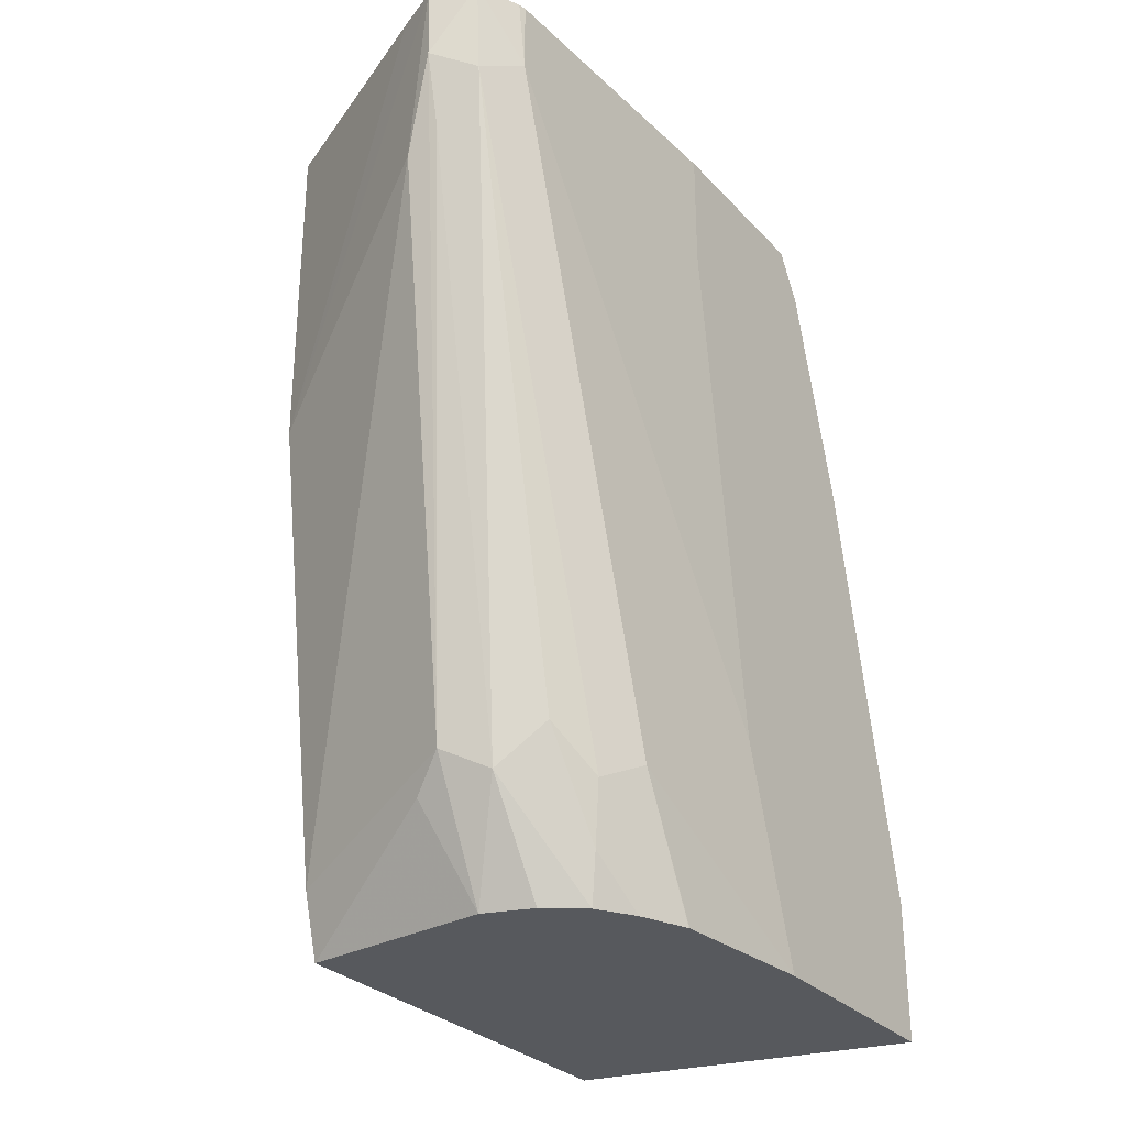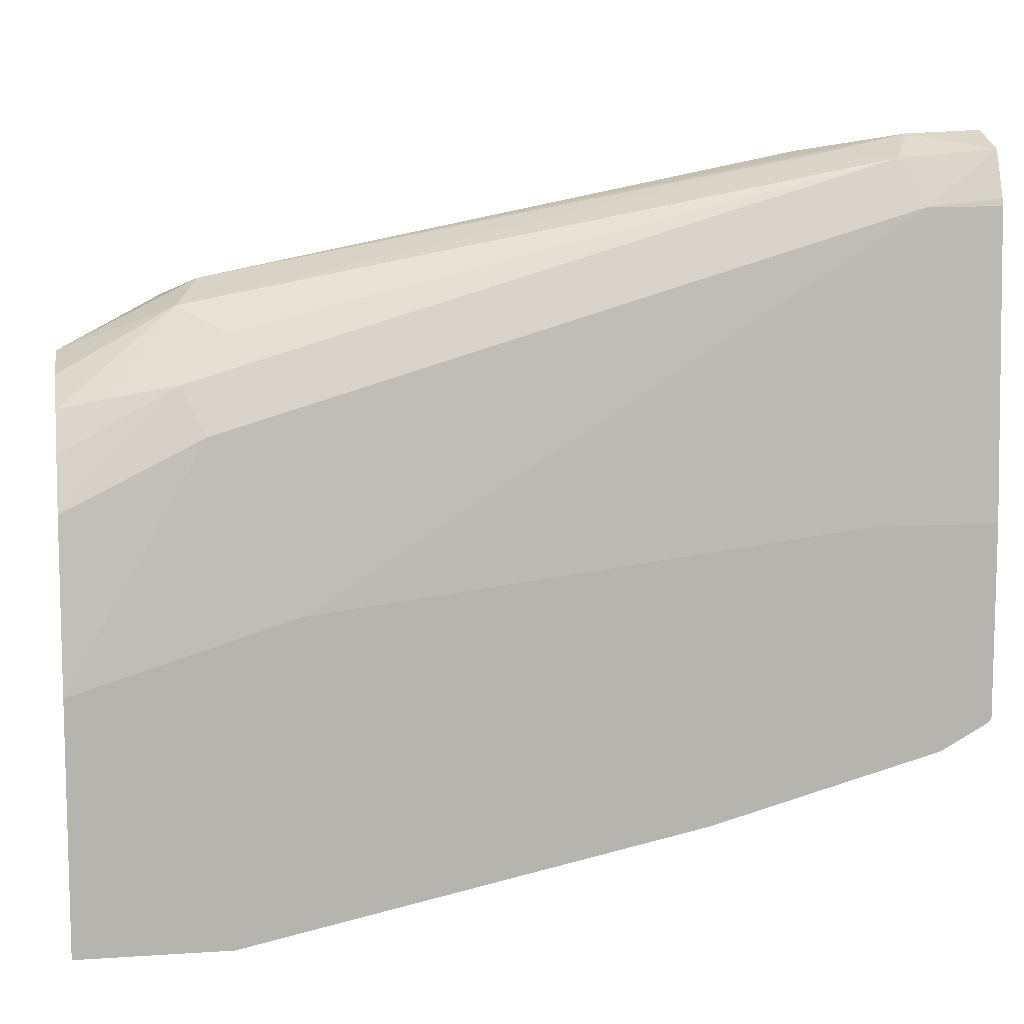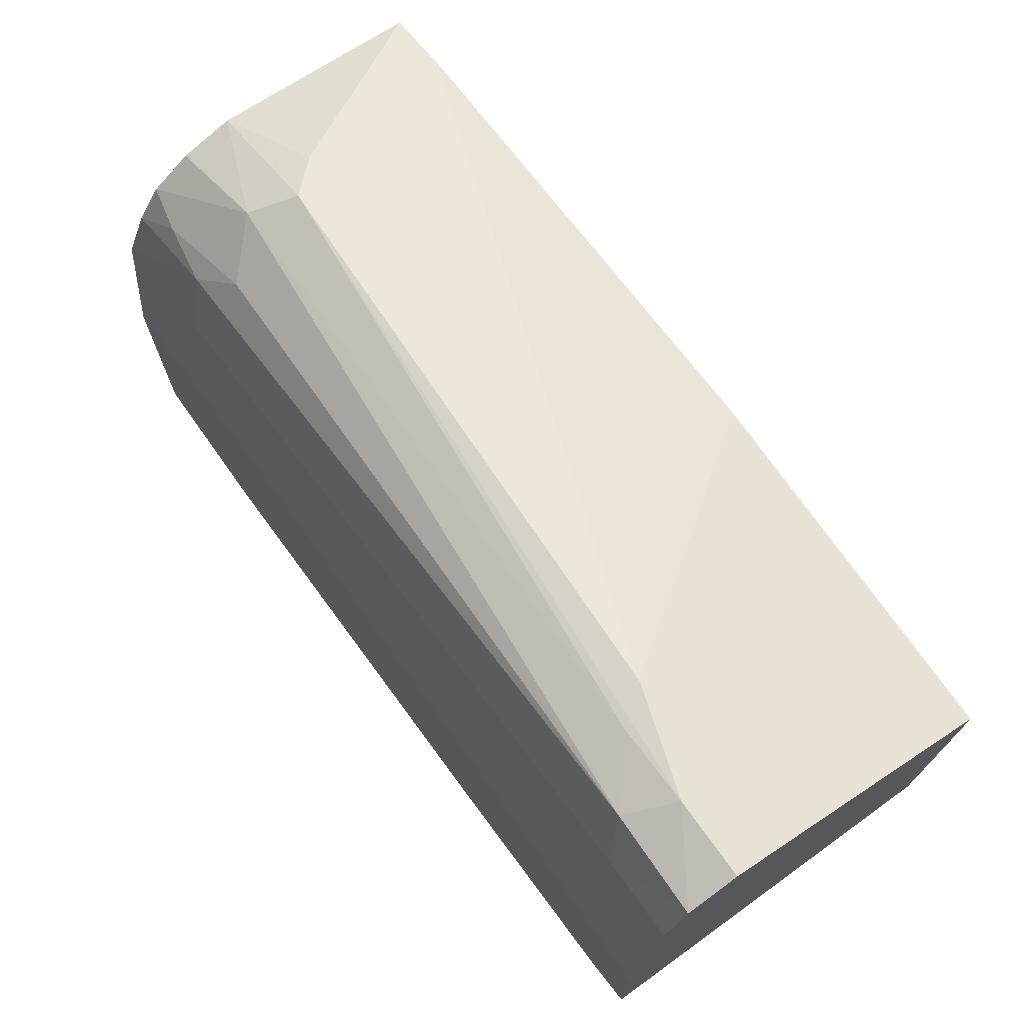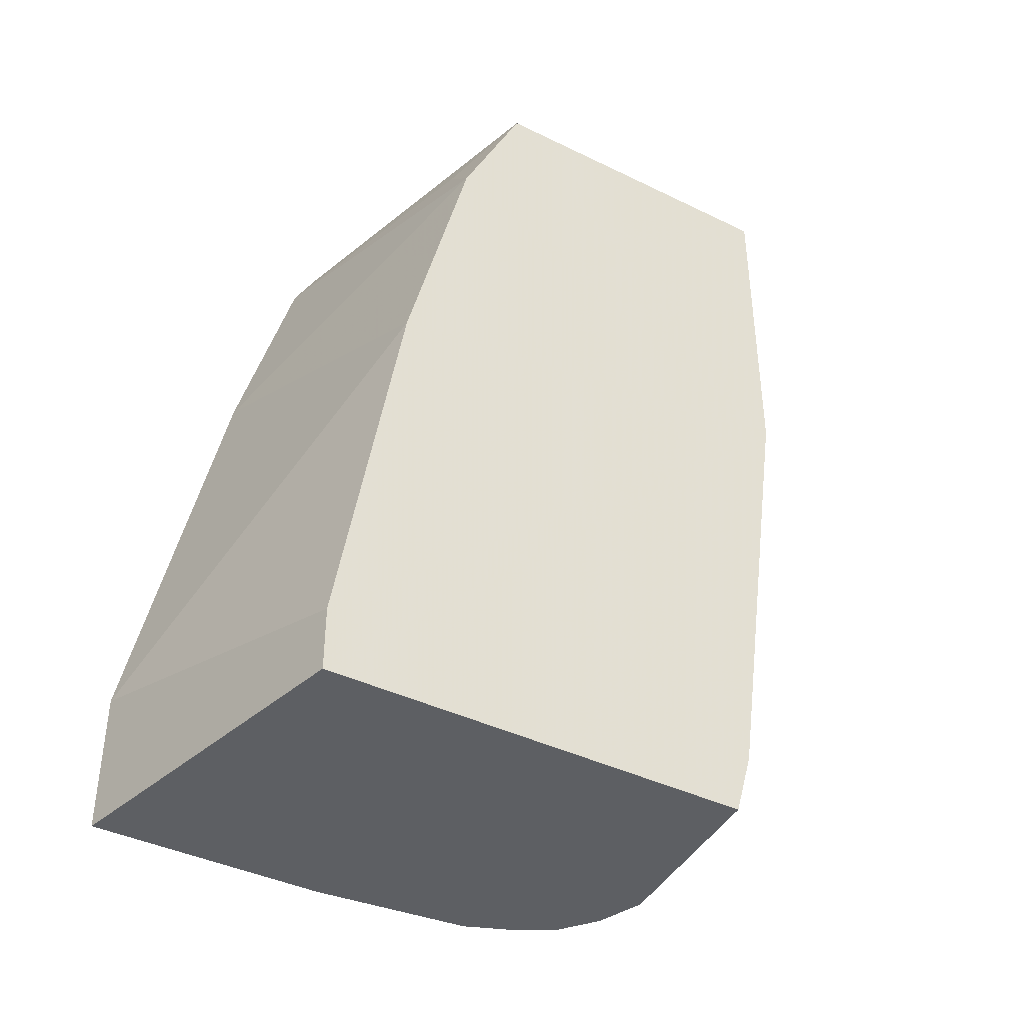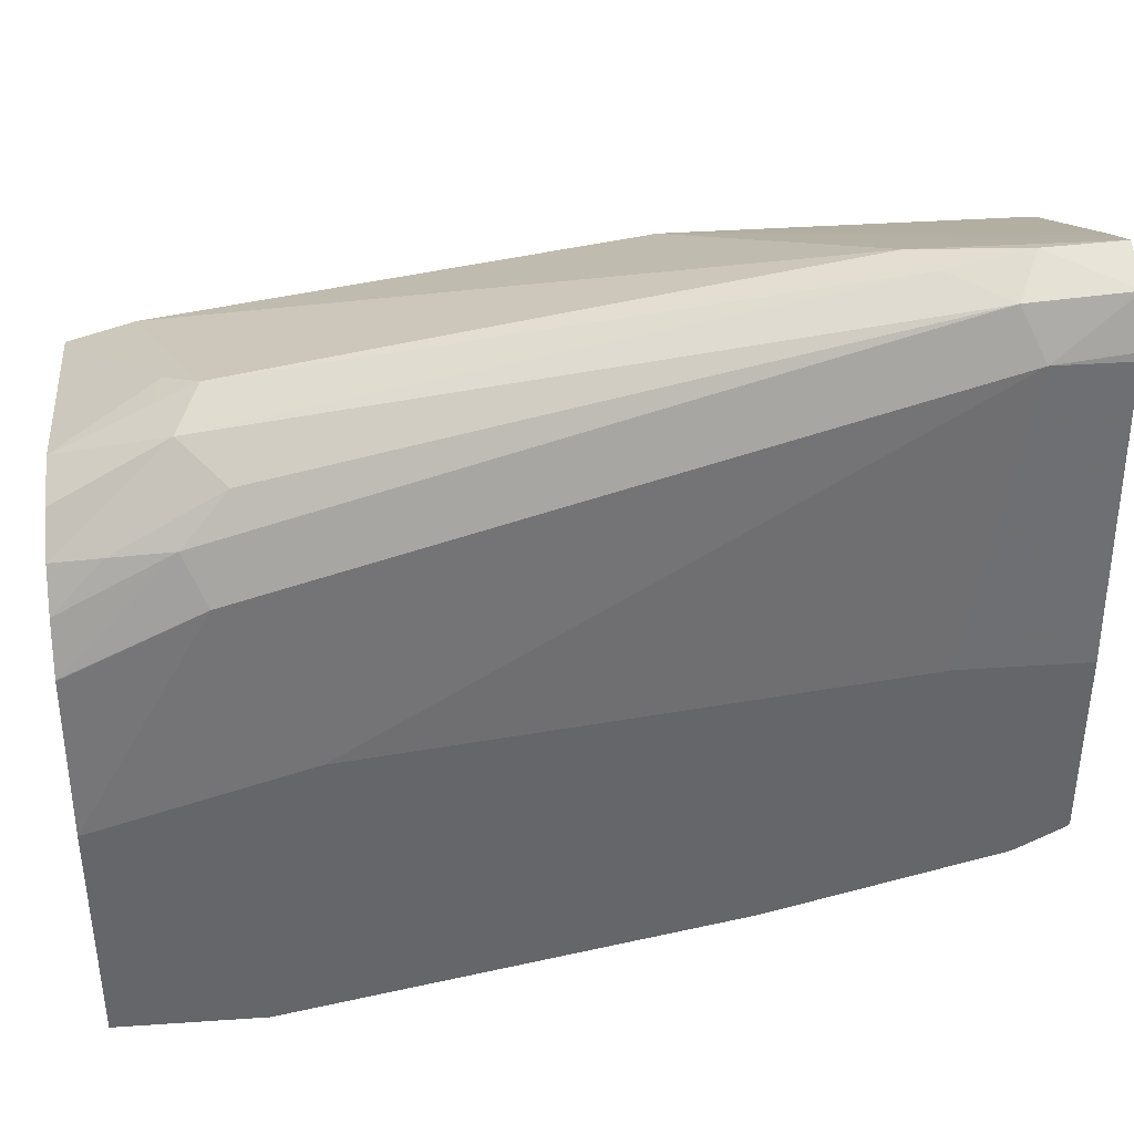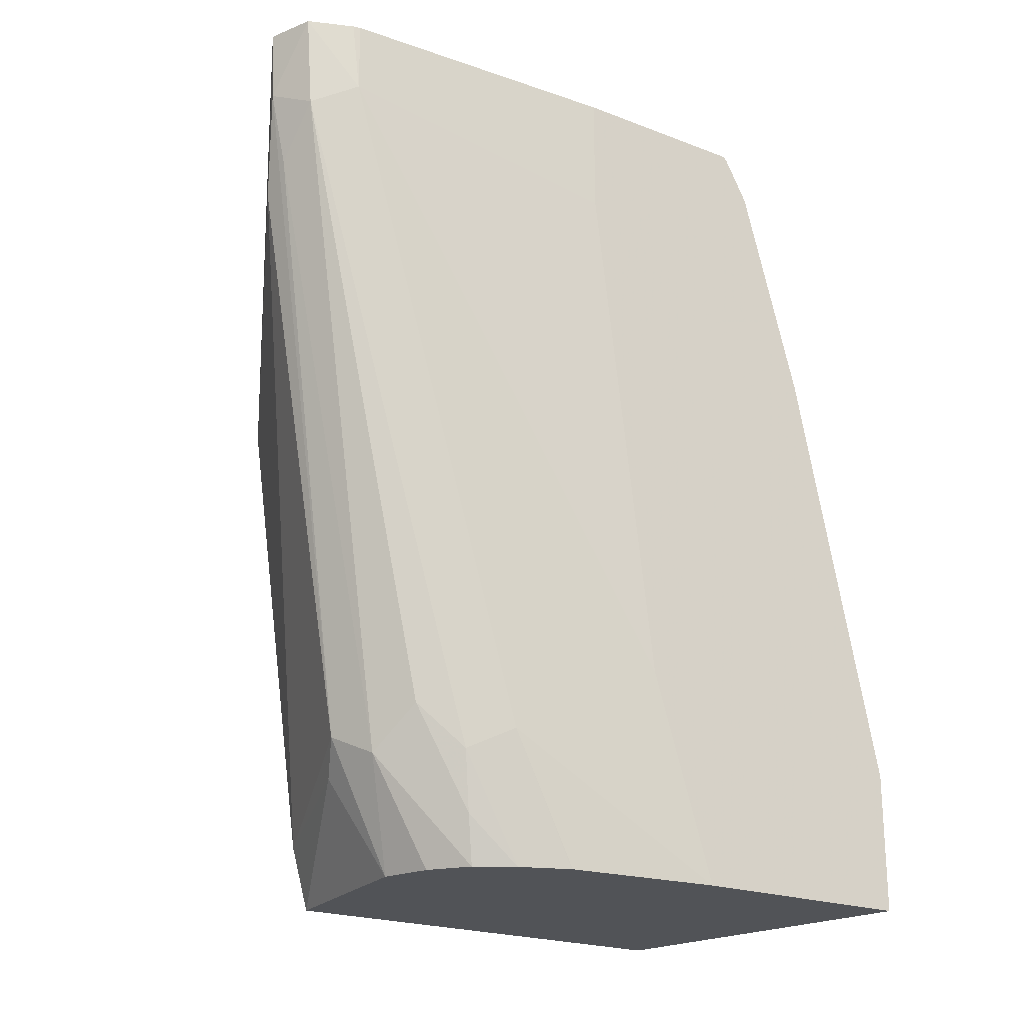
<metadata>
{"format":"obj","ext":"obj","renderer":"f3d","projection":"perspective","resolution":1024,"background":"white","views":[{"elev":-29.3,"azim":34.0,"up":"+Y"},{"elev":9.5,"azim":80.2,"up":"+Z"},{"elev":73.4,"azim":144.7,"up":"+Z"},{"elev":-40.3,"azim":-121.0,"up":"+Y"},{"elev":38.6,"azim":85.1,"up":"+Z"},{"elev":-21.7,"azim":56.0,"up":"+Y"}]}
</metadata>
<code>
v 0.07716 0.5613 0.406
v 0.07716 0.5401 0.4051
v 0.09059 0.5613 0.4009
v 0.06414 0.5613 0.3995
v 0.0001525 0.4626 0.3662
v 0.06751 0.5112 0.4003
v 0.09002 0.5337 0.3986
v 0.05787 0.3472 0.3665
v 0.07716 0.5184 0.4003
v 0.0959 0.5613 0.388
v 0.09644 0.5401 0.3858
v 0.0001525 0.5613 0.3662
v 0.0001525 0.3277 0.3469
v 0.07073 0.3408 0.3601
v 0.08358 0.3537 0.3536
v 0.09002 0.3408 0.3408
v 0.04823 0.3376 0.3617
v 0.05787 0.3344 0.3601
v 0.09644 0.5613 0.3858
v 0.1008 0.5252 0.2999
v 0.09644 0.3472 0.3279
v 0.1008 0.3709 0.2807
v 0.0001525 0.5613 0.2701
v 0.0001525 0.3089 0.3415
v 0.05787 0.3089 0.3473
v 0.07239 0.3089 0.3425
v 0.08358 0.3089 0.3344
v 0.08681 0.3231 0.3376
v 0.09047 0.3089 0.3233
v 0.09638 0.3089 0.3089
v 0.1008 0.5613 0.2999
v 0.09644 0.3089 0.3086
v 0.1008 0.3089 0.2614
v 0.05741 0.5613 0.2555
v 0.1008 0.5603 0.2438
v 0.1008 0.5469 0.2363
v 0.0193 0.5425 0.2556
v 0.0001525 0.521 0.2508
v 0.0001525 0.3089 0.2122
v 0.1008 0.5613 0.2447
v 0.1008 0.3089 0.1907
v 0.1008 0.4812 0.2181
v 0.0001525 0.4438 0.2315
v 0.0001525 0.3281 0.2122
v 0.1008 0.3516 0.1907
v 0.0001525 0.4437 0.2315
f 21 32 33
f 21 30 32
f 20 40 31
f 20 35 40
f 20 36 35
f 20 42 36
f 20 45 42
f 20 41 45
f 20 33 41
f 16 28 29
f 17 25 18
f 17 24 25
f 16 30 21
f 16 29 30
f 15 28 16
f 14 28 15
f 14 27 28
f 21 33 22
f 14 26 27
f 20 22 33
f 23 34 35
f 36 38 37
f 23 36 37
f 14 25 26
f 44 46 45
f 42 45 46
f 42 46 43
f 39 45 41
f 39 44 45
f 38 42 43
f 36 42 38
f 34 40 35
f 27 29 28
f 24 26 25
f 24 27 26
f 24 29 27
f 24 30 29
f 24 32 30
f 24 33 32
f 24 41 33
f 24 39 41
f 23 37 38
f 23 35 36
f 14 18 25
f 10 11 19
f 11 22 20
f 4 12 5
f 3 11 10
f 3 7 11
f 2 9 7
f 2 8 9
f 2 6 8
f 2 7 3
f 1 6 2
f 1 4 5
f 1 12 4
f 1 23 12
f 1 34 23
f 1 40 34
f 1 31 40
f 1 19 31
f 1 10 19
f 1 3 10
f 1 2 3
f 13 24 17
f 5 12 23
f 5 23 38
f 1 5 6
f 5 43 46
f 11 21 22
f 5 38 43
f 11 16 21
f 11 31 19
f 11 20 31
f 8 14 9
f 8 17 18
f 8 13 17
f 7 16 11
f 8 18 14
f 5 44 39
f 7 14 15
f 7 9 14
f 6 13 8
f 5 13 6
f 5 24 13
f 5 39 24
f 7 15 16
f 5 46 44

</code>
